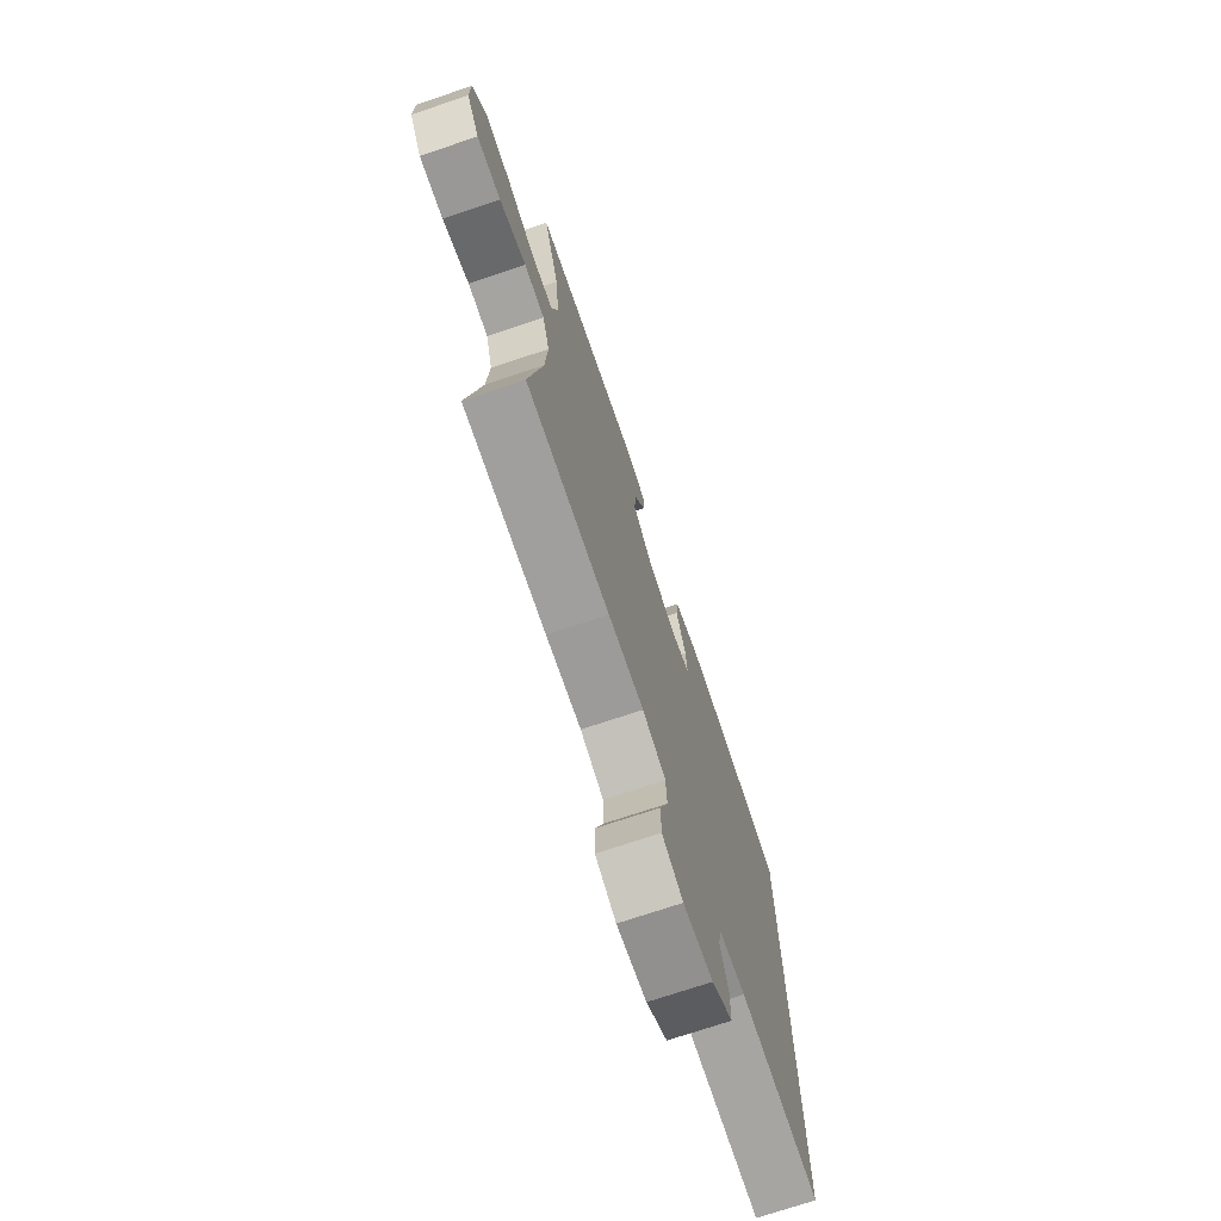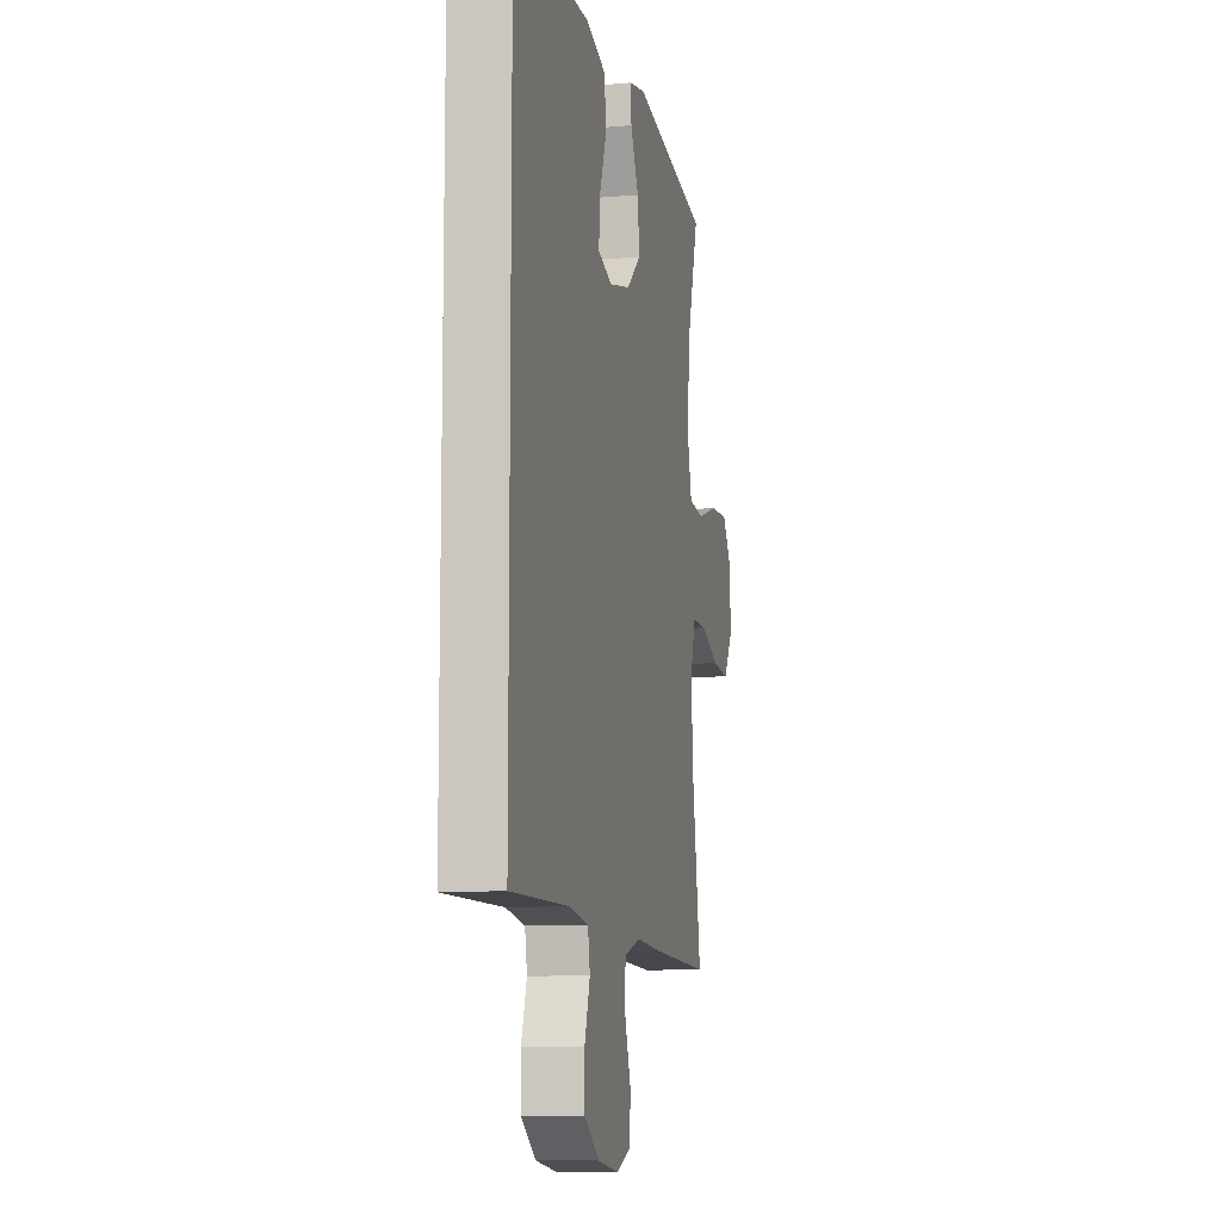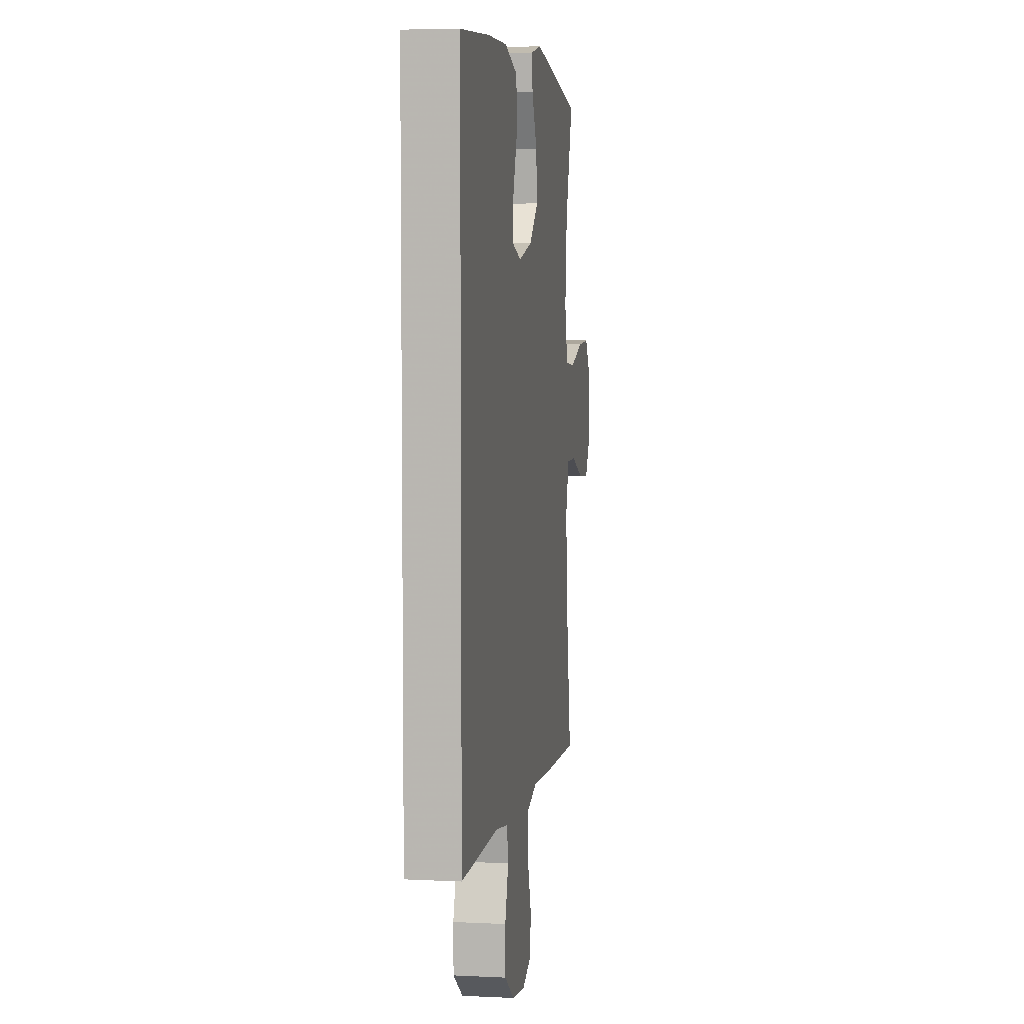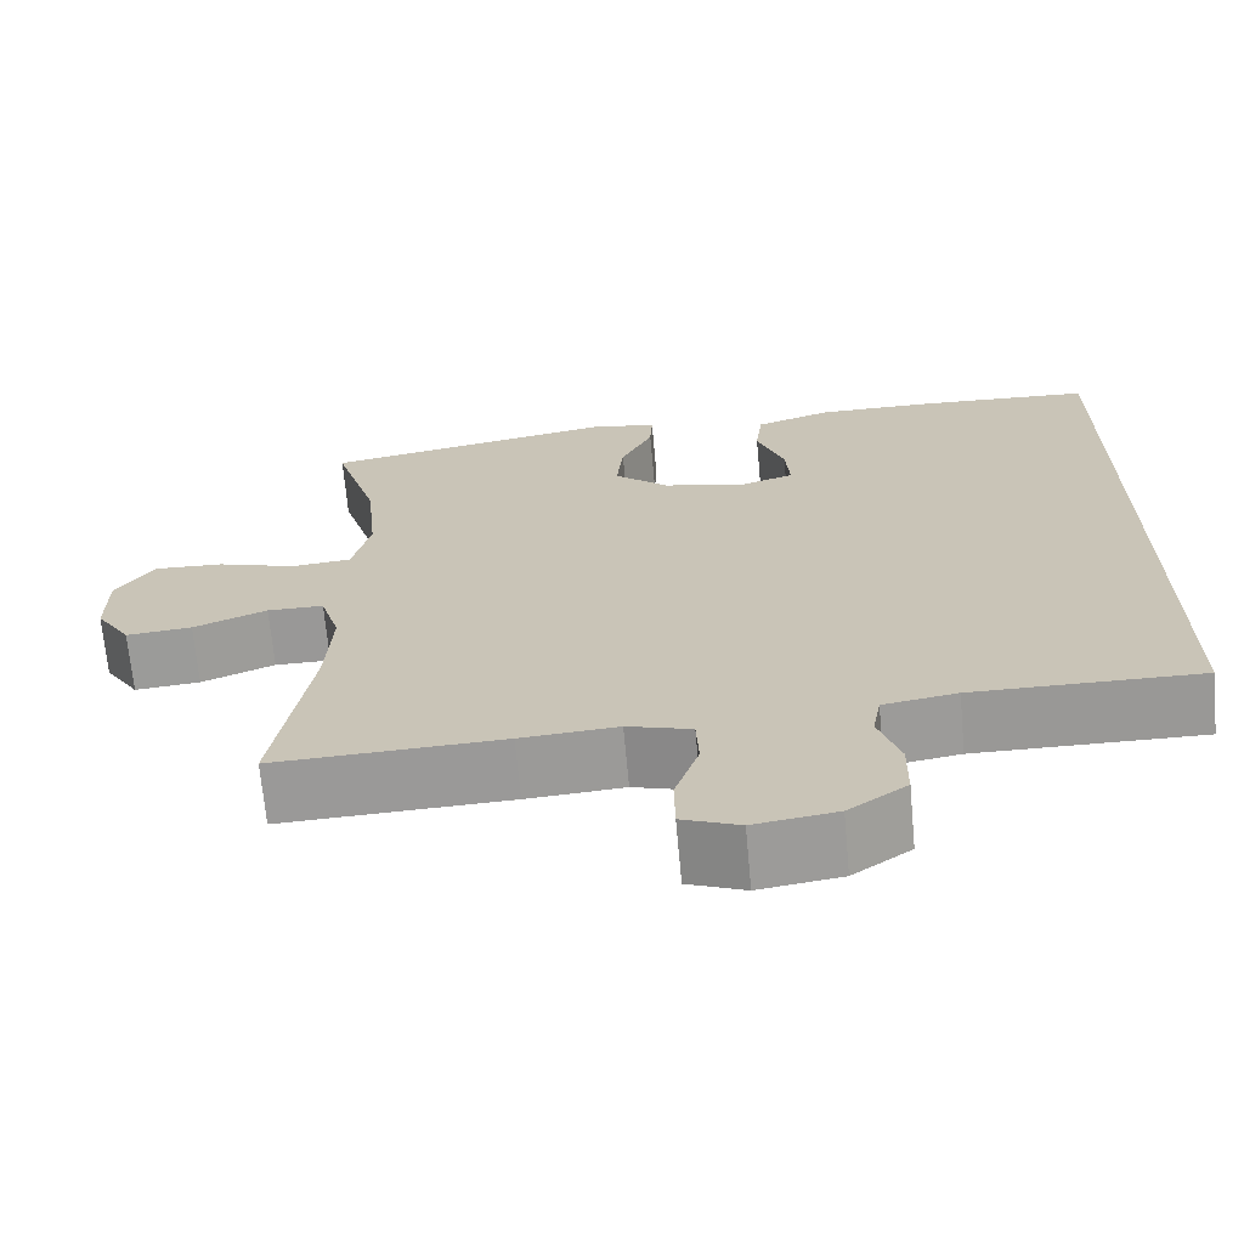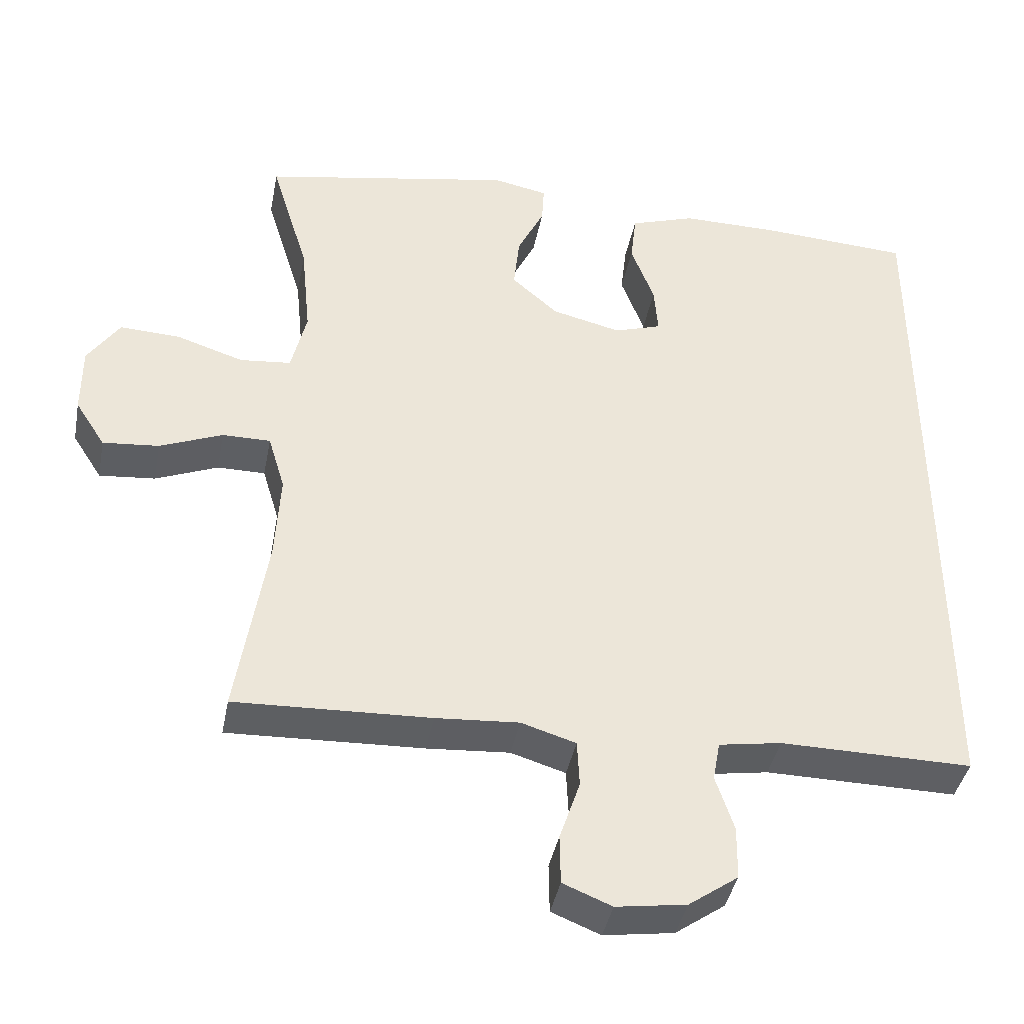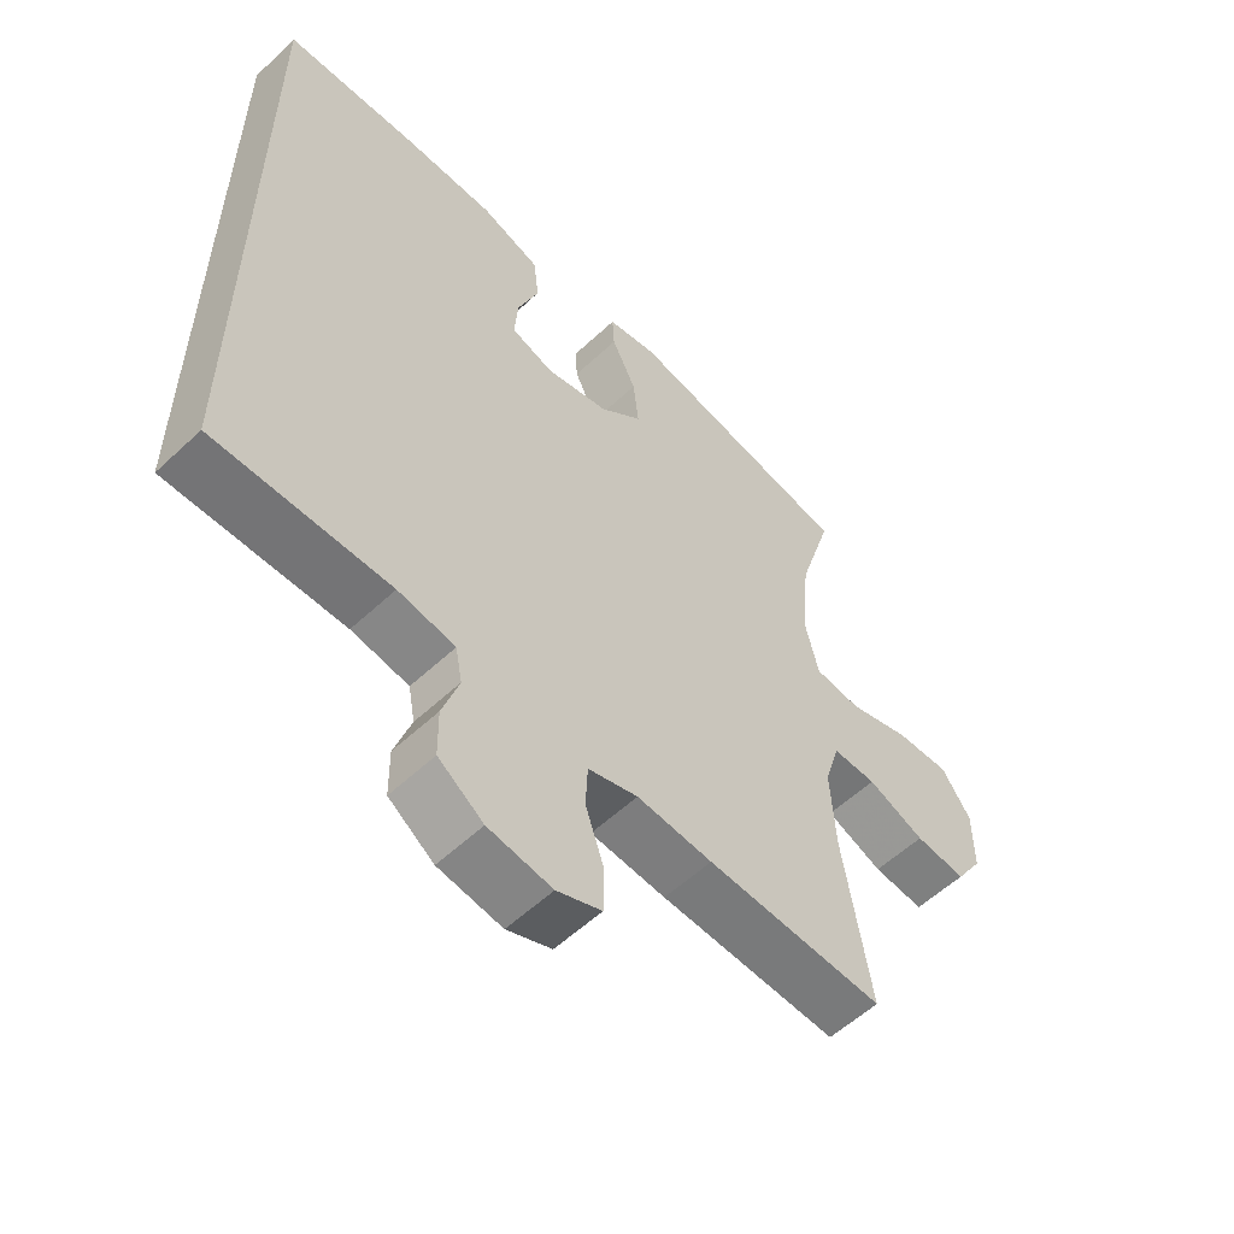
<metadata>
{"format":"obj","ext":"obj","renderer":"f3d","projection":"perspective","resolution":1024,"background":"white","views":[{"elev":-73.3,"azim":108.5,"up":"+Z"},{"elev":-9.7,"azim":-77.6,"up":"+Z"},{"elev":5.6,"azim":-81.3,"up":"+Z"},{"elev":-68.7,"azim":-174.8,"up":"+Z"},{"elev":-40.4,"azim":169.2,"up":"+Z"},{"elev":-56.7,"azim":-45.7,"up":"+Z"}]}
</metadata>
<code>
v -0.5 0.07 0.526
v -0.296 0.07 0.538
v -0.159 0.07 0.539
v -0.069 0.07 0.509
v -0.061 0.07 0.439
v -0.093 0.07 0.353
v -0.098 0.07 0.286
v -0.033 0.07 0.265
v 0.062 0.07 0.288
v 0.126 0.07 0.344
v 0.118 0.07 0.42
v 0.081 0.07 0.496
v 0.078 0.07 0.549
v 0.153 0.07 0.564
v 0.5 0.07 0.5
v 0.448 0.07 0.329
v 0.435 0.07 0.197
v 0.456 0.07 0.109
v 0.526 0.07 0.102
v 0.619 0.07 0.132
v 0.701 0.07 0.136
v 0.745 0.07 0.071
v 0.745 0.07 -0.024
v 0.704 0.07 -0.088
v 0.627 0.07 -0.081
v 0.541 0.07 -0.046
v 0.475 0.07 -0.046
v 0.452 0.07 -0.123
v 0.459 0.07 -0.244
v 0.5 0.07 -0.5
v 0.232 0.07 -0.49
v 0.118 0.07 -0.482
v 0.043 0.07 -0.505
v 0.04 0.07 -0.569
v 0.068 0.07 -0.652
v 0.067 0.07 -0.72
v 0 0.07 -0.747
v -0.096 0.07 -0.733
v -0.164 0.07 -0.685
v -0.165 0.07 -0.612
v -0.14 0.07 -0.536
v -0.15 0.07 -0.482
v -0.236 0.07 -0.468
v -0.5 0.07 -0.471
v -0.5 0 0.526
v -0.296 0 0.538
v -0.159 0 0.539
v -0.069 0 0.509
v -0.061 0 0.439
v -0.093 0 0.353
v -0.098 0 0.286
v -0.033 0 0.265
v 0.062 0 0.288
v 0.126 0 0.344
v 0.118 0 0.42
v 0.081 0 0.496
v 0.078 0 0.549
v 0.153 0 0.564
v 0.5 0 0.5
v 0.448 0 0.329
v 0.435 0 0.197
v 0.456 0 0.109
v 0.526 0 0.102
v 0.619 0 0.132
v 0.701 0 0.136
v 0.745 0 0.071
v 0.745 0 -0.024
v 0.704 0 -0.088
v 0.627 0 -0.081
v 0.541 0 -0.046
v 0.475 0 -0.046
v 0.452 0 -0.123
v 0.459 0 -0.244
v 0.5 0 -0.5
v 0.232 0 -0.49
v 0.118 0 -0.482
v 0.043 0 -0.505
v 0.04 0 -0.569
v 0.068 0 -0.652
v 0.067 0 -0.72
v 0 0 -0.747
v -0.096 0 -0.733
v -0.164 0 -0.685
v -0.165 0 -0.612
v -0.14 0 -0.536
v -0.15 0 -0.482
v -0.236 0 -0.468
v -0.5 0 -0.471
f 43 44 1 2
f 42 43 2 3
f 41 42 3
f 38 39 40 41
f 34 35 36 37
f 33 34 37 38
f 29 30 31 32
f 28 29 32 33
f 27 28 33
f 23 24 25 26
f 23 26 27
f 22 23 27
f 19 20 21 22
f 18 19 22 27
f 17 18 27 33
f 13 14 15 16
f 11 12 13 16
f 10 11 16 17
f 9 10 17 33
f 3 4 5 6
f 3 6 7
f 41 3 7
f 38 41 7 8
f 8 9 33 38
f 46 45 88 87
f 47 46 87 86
f 47 86 85
f 85 84 83 82
f 81 80 79 78
f 82 81 78 77
f 76 75 74 73
f 77 76 73 72
f 77 72 71
f 70 69 68 67
f 71 70 67
f 71 67 66
f 66 65 64 63
f 71 66 63 62
f 77 71 62 61
f 60 59 58 57
f 60 57 56 55
f 61 60 55 54
f 77 61 54 53
f 50 49 48 47
f 51 50 47
f 51 47 85
f 52 51 85 82
f 82 77 53 52
f 1 45 46 2
f 2 46 47 3
f 3 47 48 4
f 4 48 49 5
f 5 49 50 6
f 6 50 51 7
f 7 51 52 8
f 8 52 53 9
f 9 53 54 10
f 10 54 55 11
f 11 55 56 12
f 12 56 57 13
f 13 57 58 14
f 14 58 59 15
f 15 59 60 16
f 16 60 61 17
f 17 61 62 18
f 18 62 63 19
f 19 63 64 20
f 20 64 65 21
f 21 65 66 22
f 22 66 67 23
f 23 67 68 24
f 24 68 69 25
f 25 69 70 26
f 26 70 71 27
f 27 71 72 28
f 28 72 73 29
f 29 73 74 30
f 30 74 75 31
f 31 75 76 32
f 32 76 77 33
f 33 77 78 34
f 34 78 79 35
f 35 79 80 36
f 36 80 81 37
f 37 81 82 38
f 38 82 83 39
f 39 83 84 40
f 40 84 85 41
f 41 85 86 42
f 42 86 87 43
f 43 87 88 44
f 44 88 45 1

</code>
